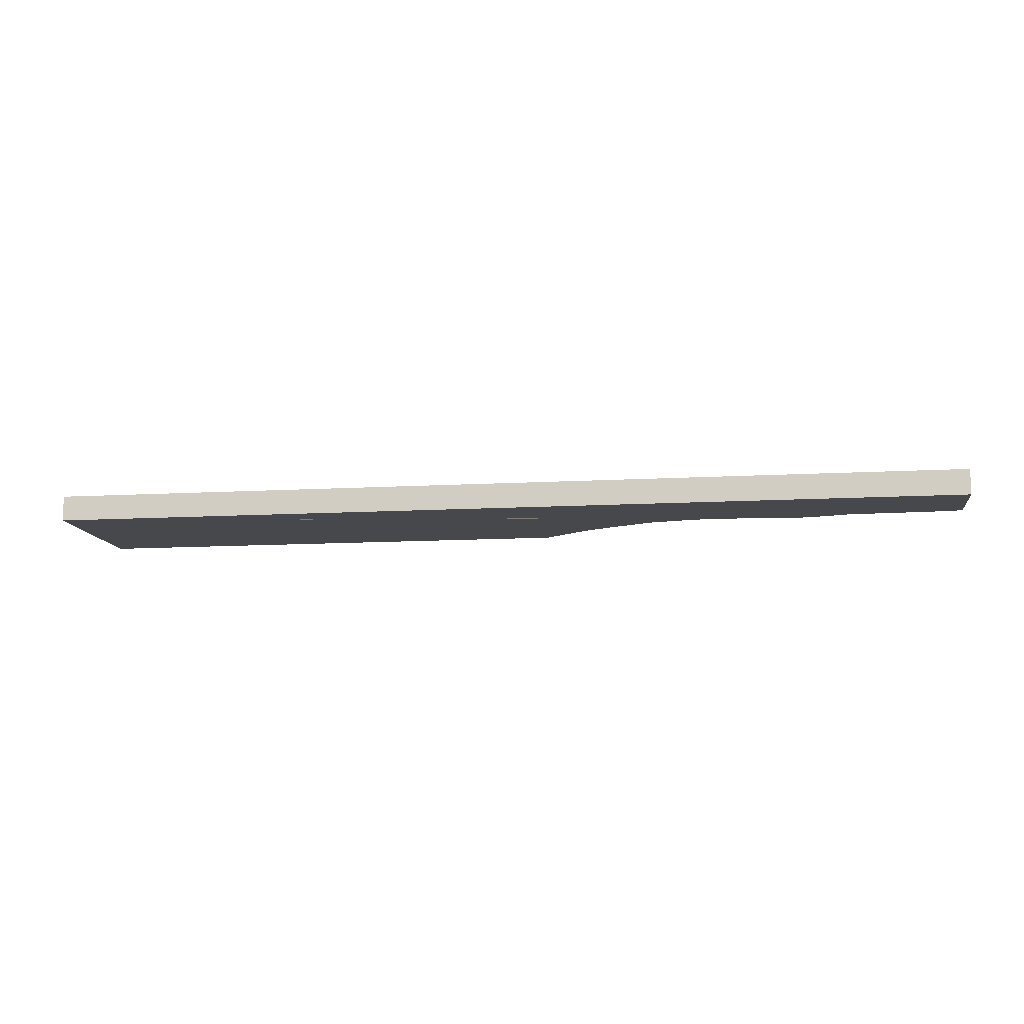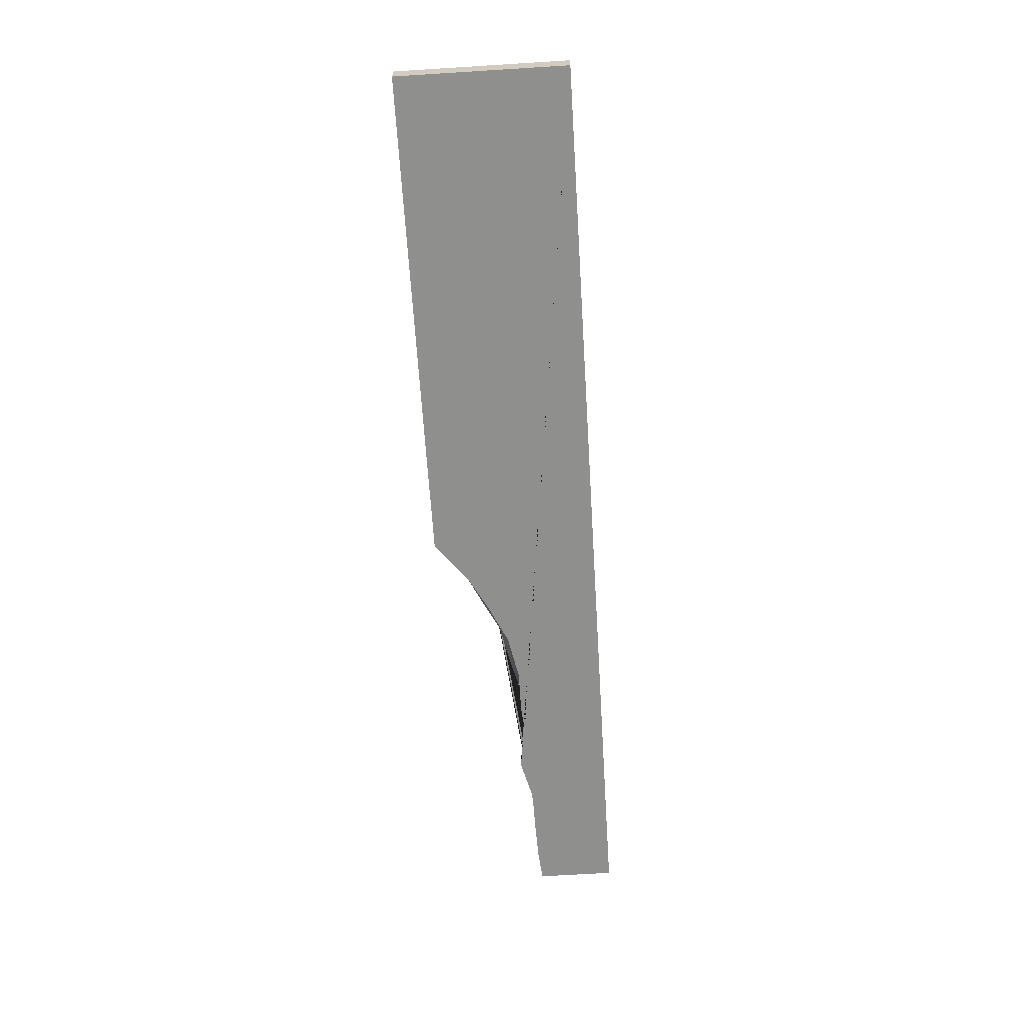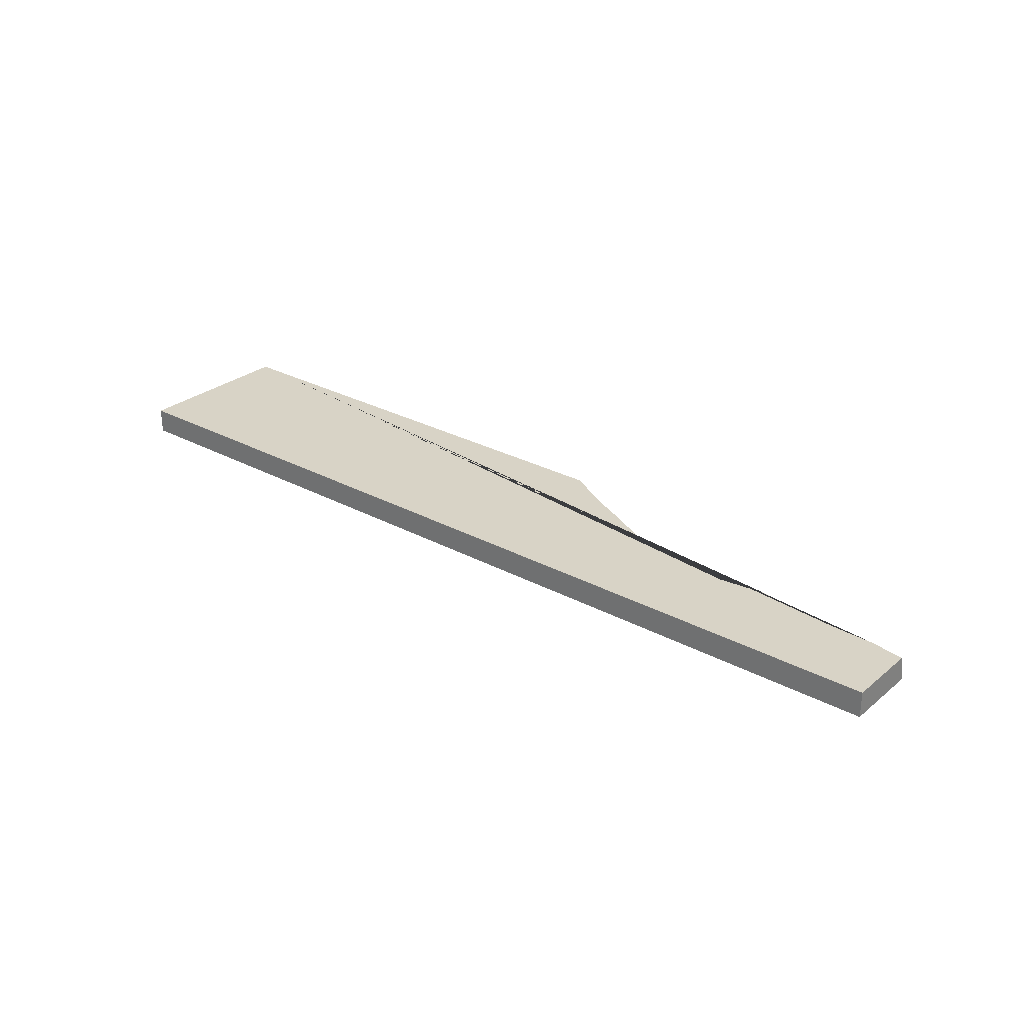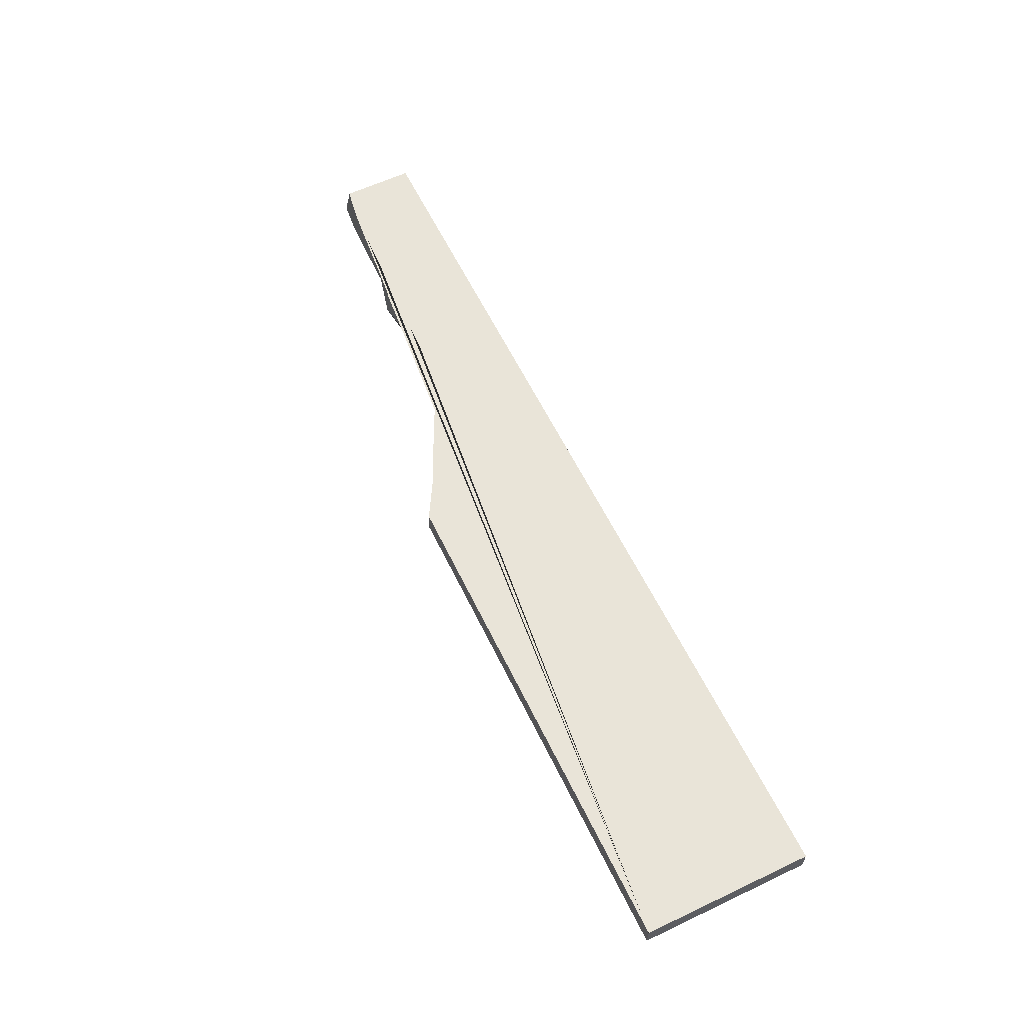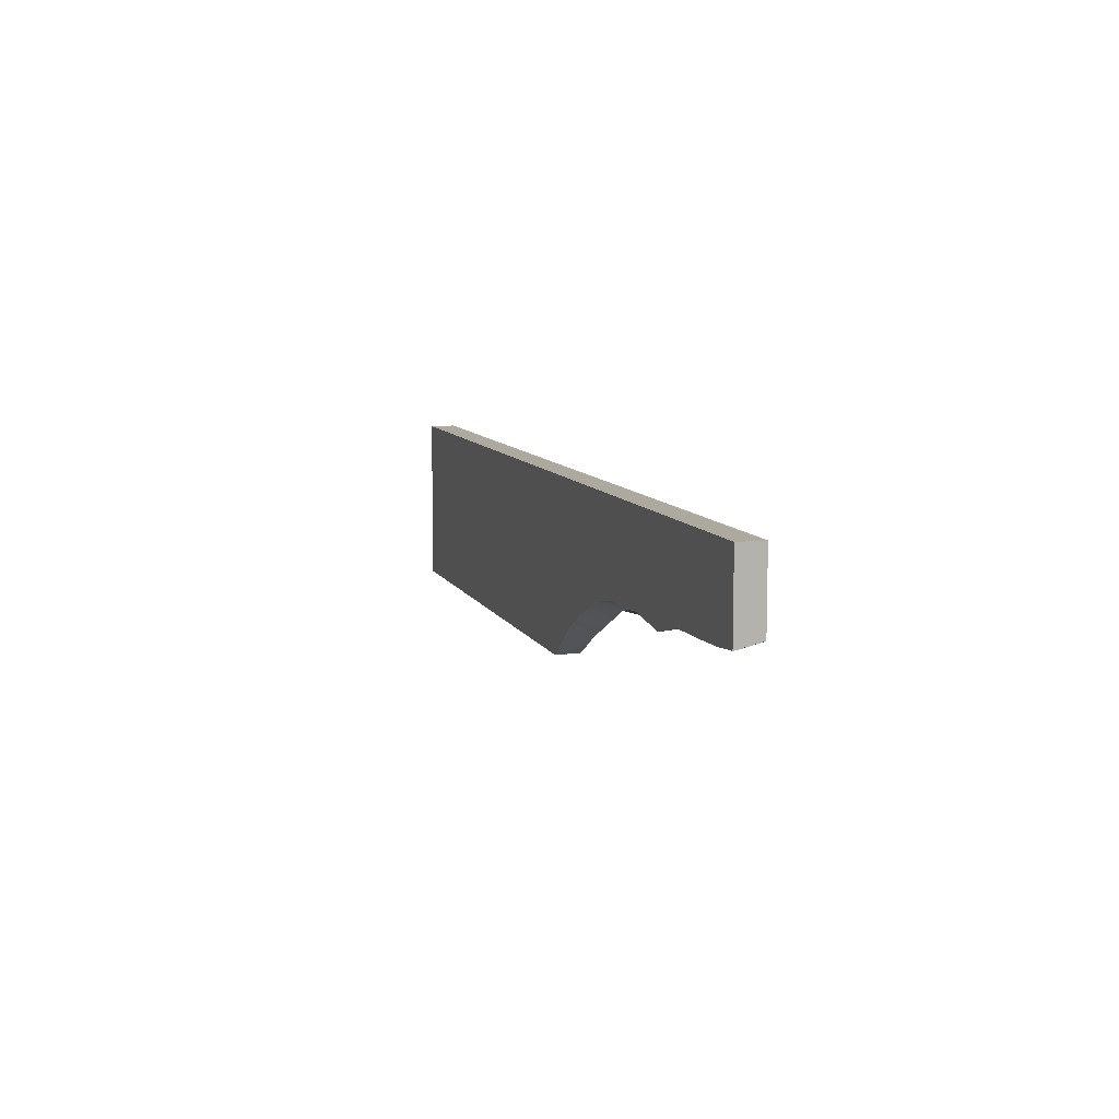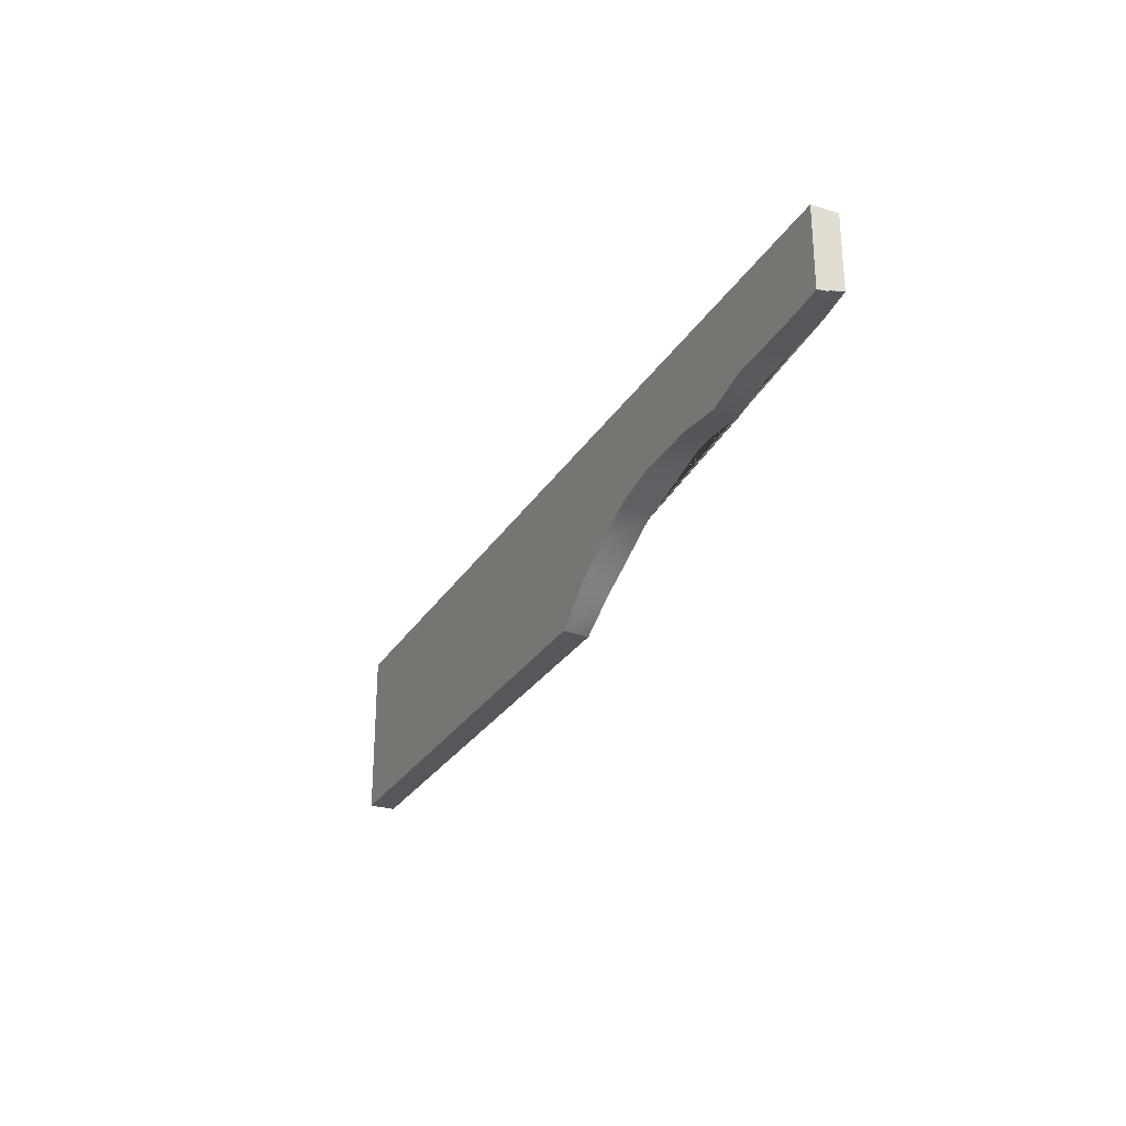
<metadata>
{"format":"obj","ext":"obj","renderer":"f3d","projection":"perspective","resolution":1024,"background":"white","views":[{"elev":-11.5,"azim":8.1,"up":"+Y"},{"elev":-65.1,"azim":-86.4,"up":"+Y"},{"elev":28.1,"azim":39.3,"up":"+Y"},{"elev":60.4,"azim":-115.8,"up":"+Y"},{"elev":9.1,"azim":73.2,"up":"+Z"},{"elev":-27.3,"azim":64.8,"up":"+Z"}]}
</metadata>
<code>
o desk_h800_break2
v -1.2 0.033 -0.2175
v -1.2 -0.033 -0.2175
v -1.2 0.033 0.2175
v -1.2 -0.033 0.2175
v 1.2 0.033 0.2175
v 1.2 -0.033 0.2175
v 0.07369 -0.033 -0.2175
v 1.2 -0.033 0.01661
v 0.06873 0.033 -0.2175
v 1.2 0.033 0.031
v 1.113 0.033 0.01611
v 1.03 0.033 0.01245
v 0.9857 0.033 0.009265
v 0.9003 0.033 0.005483
v 0.793 0.033 -0.01824
v 0.6741 0.033 -0.005164
v 0.5977 0.033 -0.007906
v 0.5058 0.033 -0.03218
v 0.3776 0.033 -0.05924
v 0.2616 0.033 -0.1162
v 0.1733 0.033 -0.1573
v 0.1866 -0.033 -0.1311
v 0.2726 -0.033 -0.08487
v 0.3816 -0.033 -0.03483
v 0.4979 -0.033 -0.01191
v 0.6075 -0.033 -0.01193
v 0.6812 -0.033 -0.005726
v 0.7974 -0.033 -0.02432
v 0.9098 -0.033 0.003633
v 1.009 -0.033 0.005263
v 1.122 -0.033 0.009179
v 1.2 -0.009965 0.02042
v 1.2 0.0147 0.02827
f 1 3 5 10 11 12 13 14 15 16 17 18 19 20 21 9
f 29 14 13
f 6 5 3 4
f 4 2 7 22 23 24 25 26 27 28 29 30 31 8 6
f 2 1 9 7
f 4 3 1 2
f 28 15 14
f 30 13 12
f 31 12 11
f 8 32 33 10 5 6
f 31 10 8
f 27 16 15
f 26 16 27
f 25 17 26
f 24 18 25
f 23 19 24
f 22 20 23
f 7 21 22
f 29 28 14
f 28 27 15
f 30 29 13
f 31 30 12
f 31 11 10
f 26 17 16
f 25 18 17
f 24 19 18
f 23 20 19
f 22 21 20
f 7 9 21

</code>
